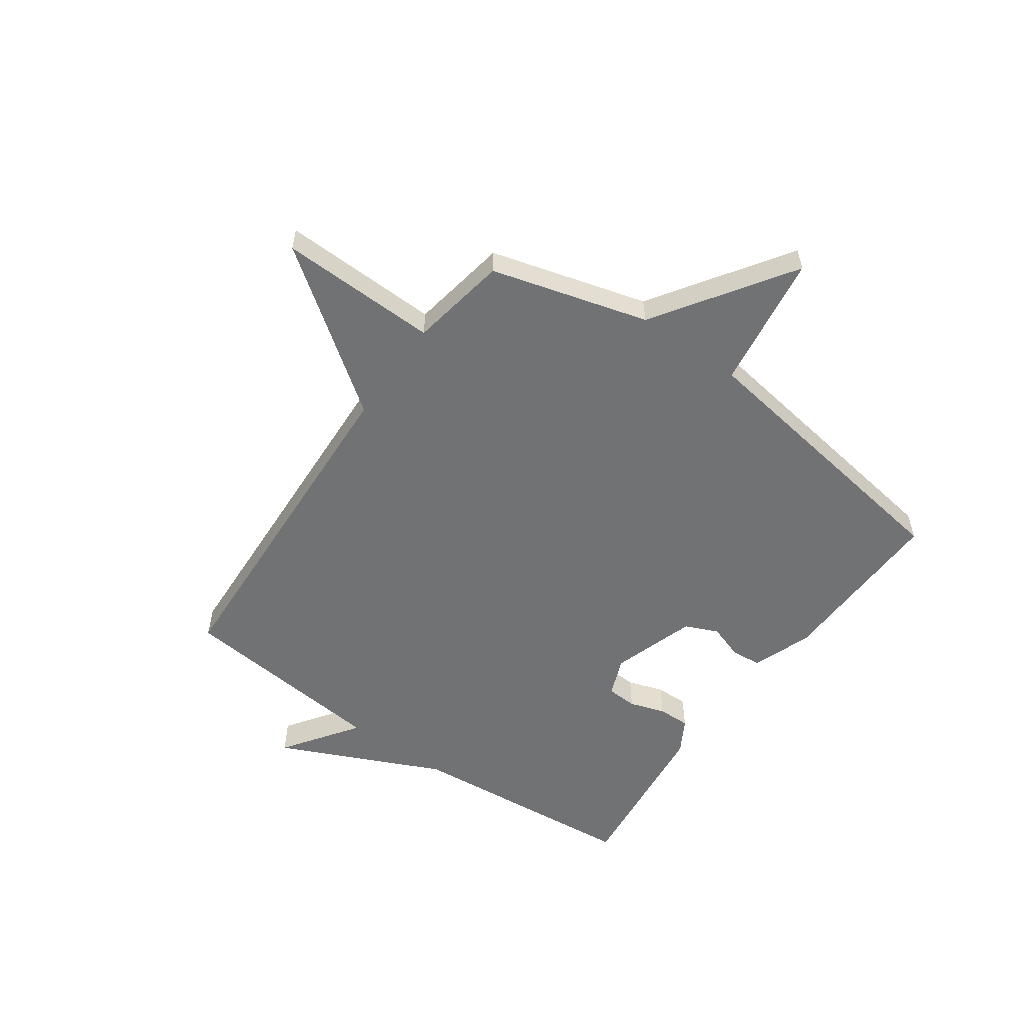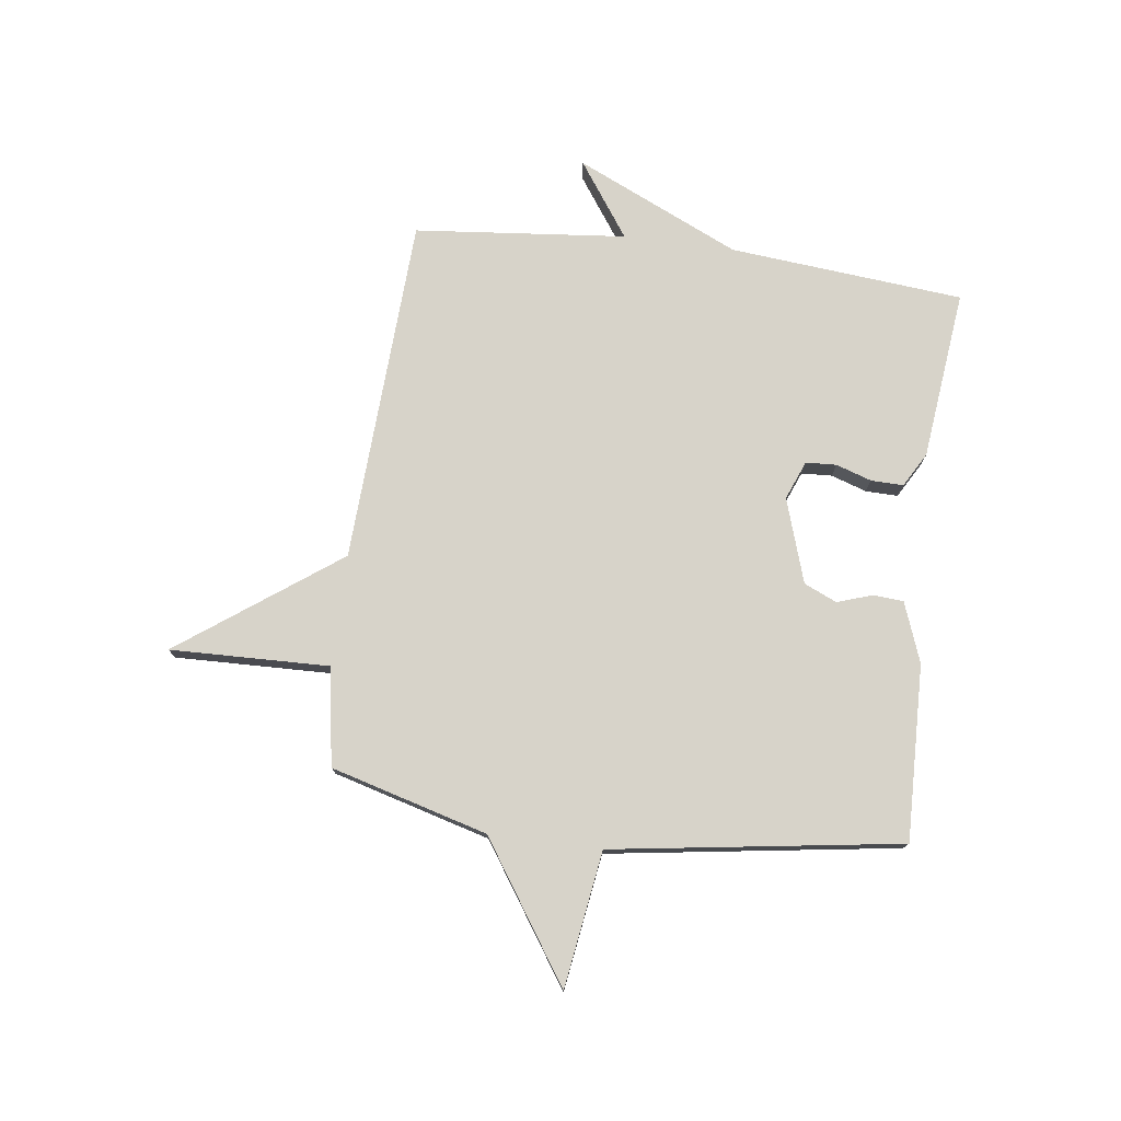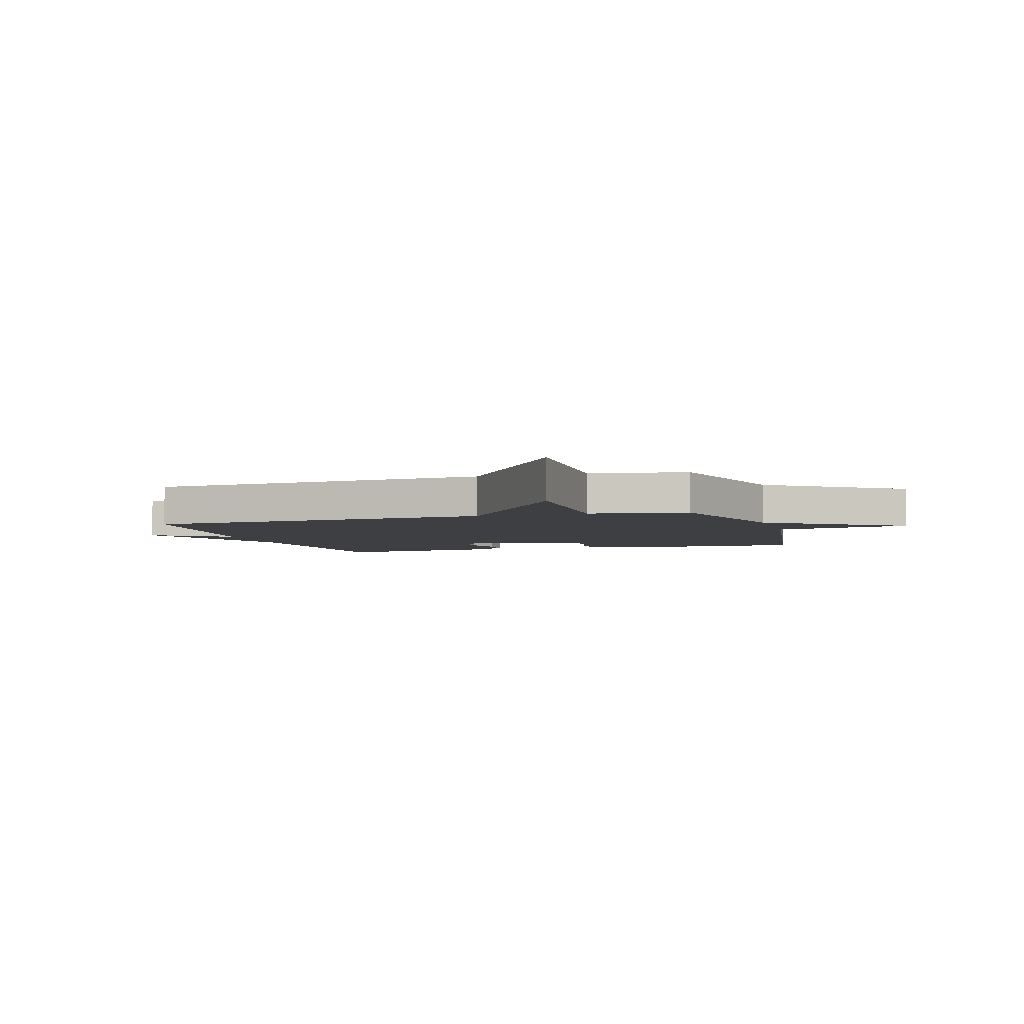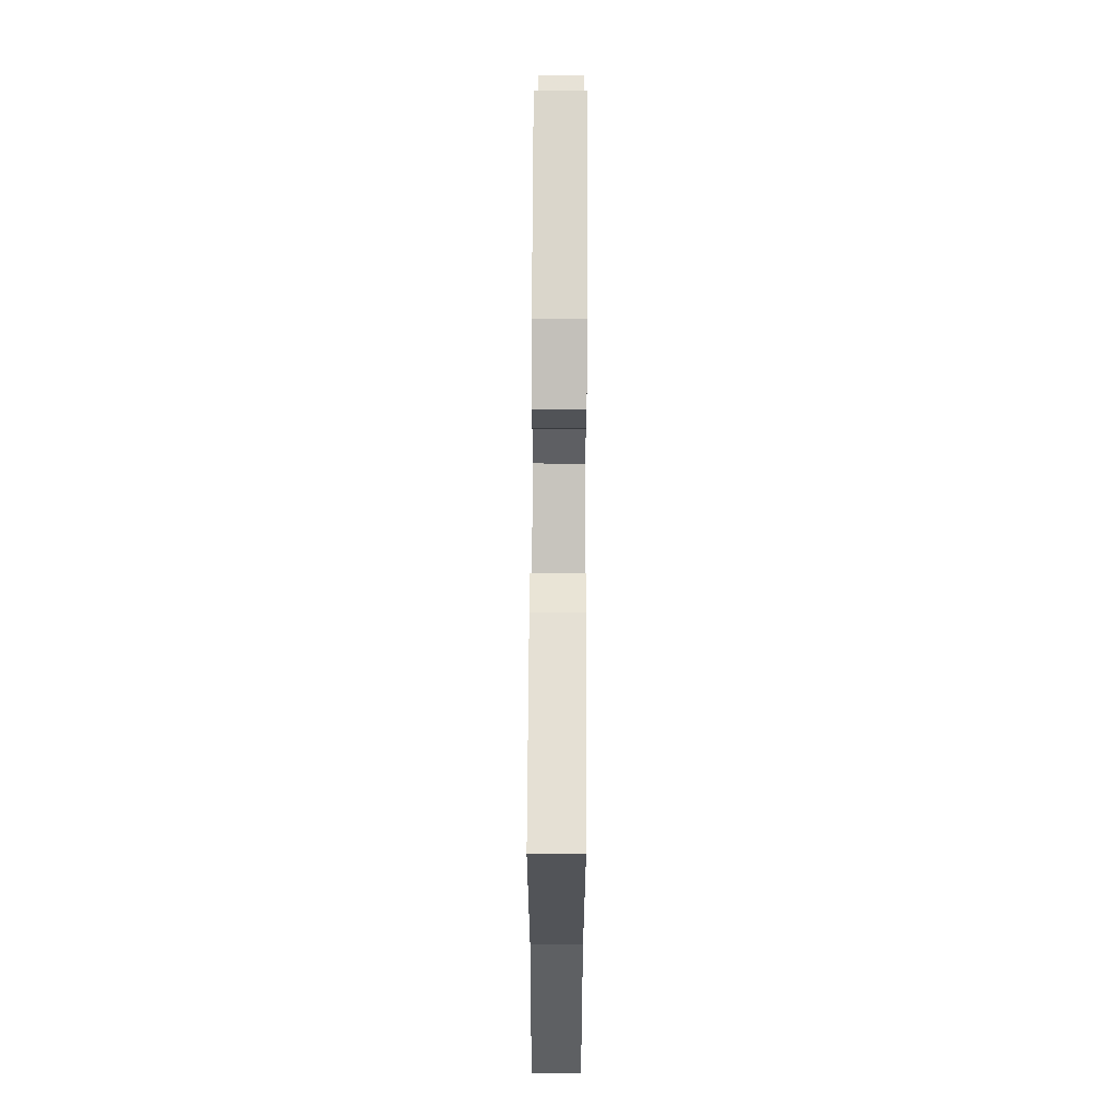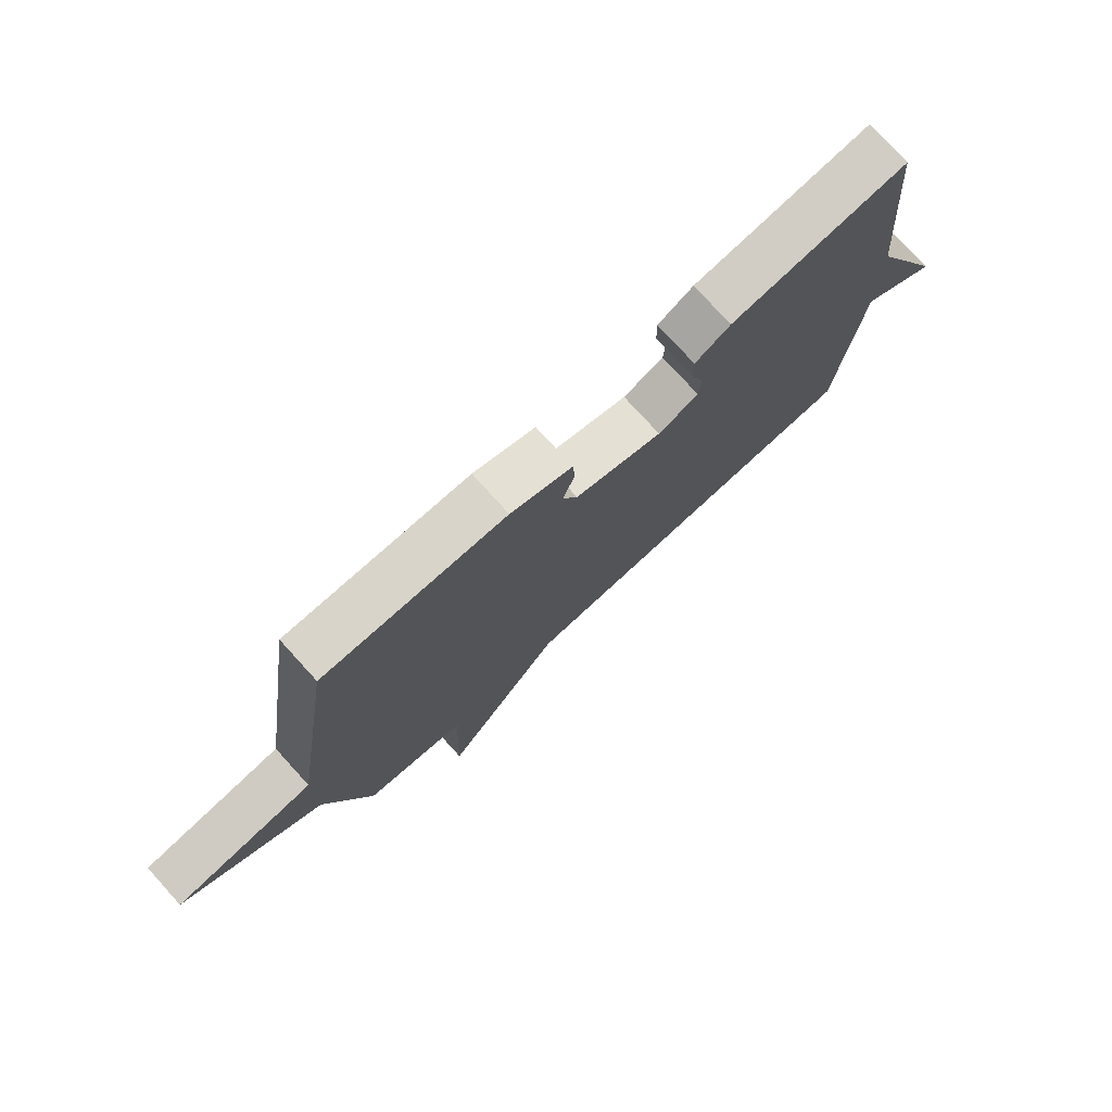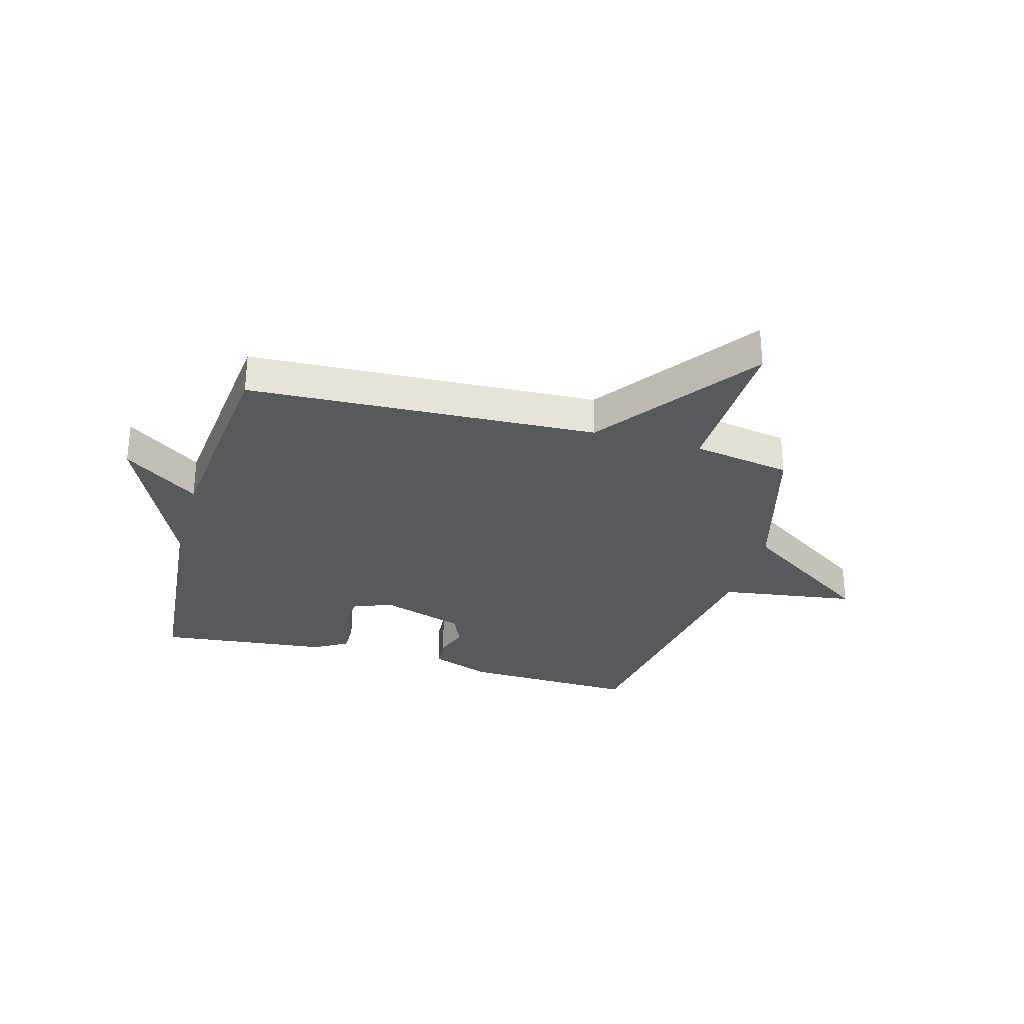
<metadata>
{"format":"obj","ext":"obj","renderer":"f3d","projection":"perspective","resolution":1024,"background":"white","views":[{"elev":-55.5,"azim":-125.3,"up":"+Y"},{"elev":76.2,"azim":-82.5,"up":"+Y"},{"elev":-4.3,"azim":-163.1,"up":"+Y"},{"elev":72.2,"azim":90.3,"up":"+Z"},{"elev":76.7,"azim":-42.3,"up":"+Z"},{"elev":-29.9,"azim":164.4,"up":"+Y"}]}
</metadata>
<code>
v 0.5 0.07 -0.5
v -0.124 0.07 -0.53
v -0.332 0.07 -0.815
v -0.324 0.07 -0.53
v -0.5 0.07 -0.5
v -0.578 0.07 -0.218
v -0.822 0.07 -0.054
v -0.578 0.07 -0.018
v -0.5 0.07 0.5
v -0.185 0.07 0.491
v -0.078 0.07 0.451
v -0.074 0.07 0.396
v -0.095 0.07 0.334
v -0.069 0.07 0.275
v 0.082 0.07 0.226
v 0.152 0.07 0.254
v 0.155 0.07 0.309
v 0.134 0.07 0.373
v 0.133 0.07 0.431
v 0.194 0.07 0.466
v 0.5 0.07 0.5
v 0.538 0.07 0.08
v 0.672 0.07 -0.214
v 0.538 0.07 -0.12
v 0.5 0 -0.5
v -0.124 0 -0.53
v -0.332 0 -0.815
v -0.324 0 -0.53
v -0.5 0 -0.5
v -0.578 0 -0.218
v -0.822 0 -0.054
v -0.578 0 -0.018
v -0.5 0 0.5
v -0.185 0 0.491
v -0.078 0 0.451
v -0.074 0 0.396
v -0.095 0 0.334
v -0.069 0 0.275
v 0.082 0 0.226
v 0.152 0 0.254
v 0.155 0 0.309
v 0.134 0 0.373
v 0.133 0 0.431
v 0.194 0 0.466
v 0.5 0 0.5
v 0.538 0 0.08
v 0.672 0 -0.214
v 0.538 0 -0.12
f 22 23 24
f 22 24 1
f 21 22 1
f 20 21 1
f 19 20 1
f 18 19 1
f 17 18 1
f 16 17 1
f 15 16 1 2
f 2 3 4
f 15 2 4
f 14 15 4
f 4 5 6
f 14 4 6
f 13 14 6
f 12 13 6
f 11 12 6
f 10 11 6
f 9 10 6
f 8 9 6
f 6 7 8
f 48 47 46
f 25 48 46
f 25 46 45
f 25 45 44
f 25 44 43
f 25 43 42
f 25 42 41
f 25 41 40
f 26 25 40 39
f 28 27 26
f 28 26 39
f 28 39 38
f 30 29 28
f 30 28 38
f 30 38 37
f 30 37 36
f 30 36 35
f 30 35 34
f 30 34 33
f 30 33 32
f 32 31 30
f 1 25 26 2
f 2 26 27 3
f 3 27 28 4
f 4 28 29 5
f 5 29 30 6
f 6 30 31 7
f 7 31 32 8
f 8 32 33 9
f 9 33 34 10
f 10 34 35 11
f 11 35 36 12
f 12 36 37 13
f 13 37 38 14
f 14 38 39 15
f 15 39 40 16
f 16 40 41 17
f 17 41 42 18
f 18 42 43 19
f 19 43 44 20
f 20 44 45 21
f 21 45 46 22
f 22 46 47 23
f 23 47 48 24
f 24 48 25 1

</code>
